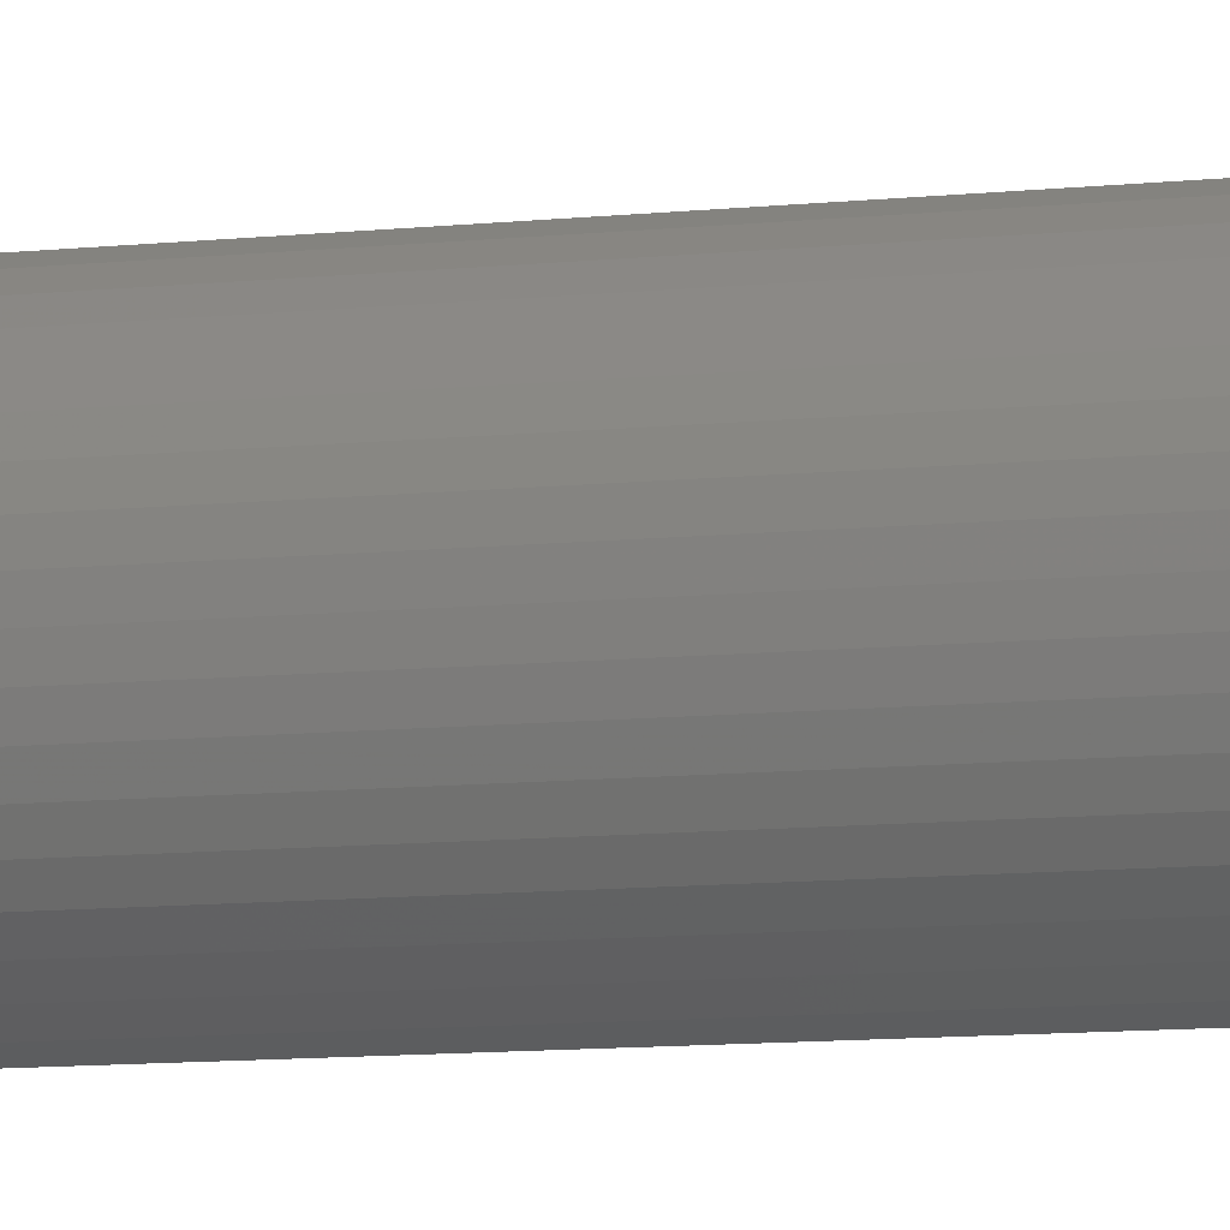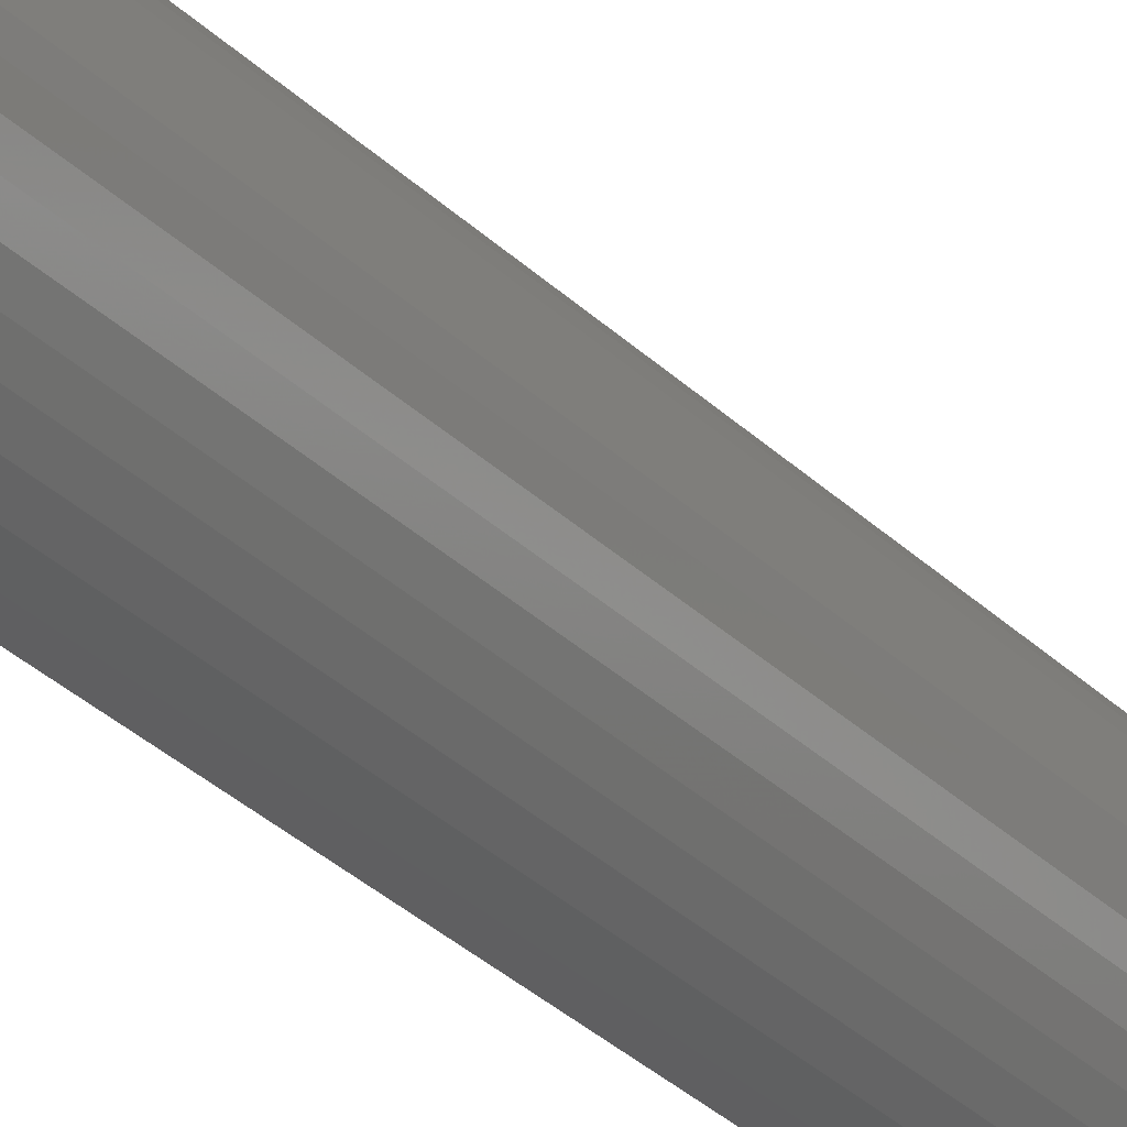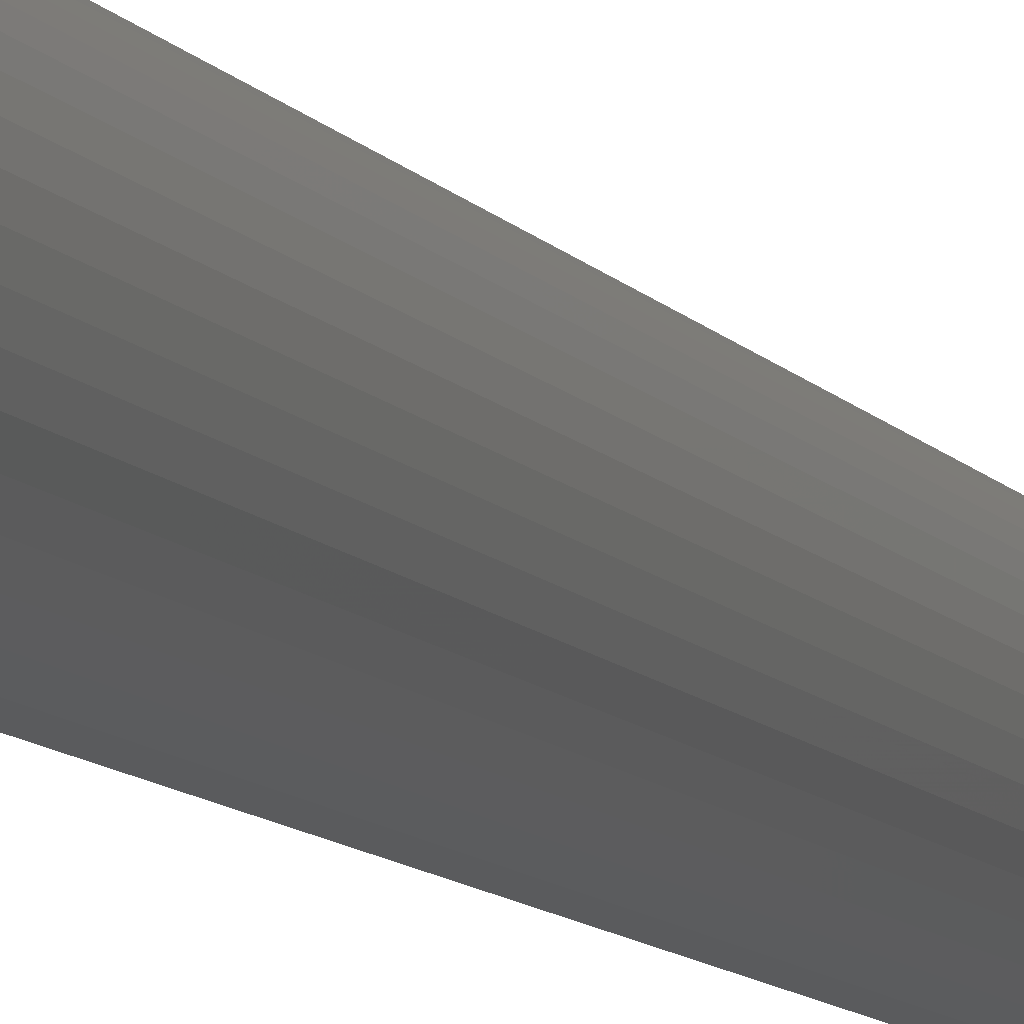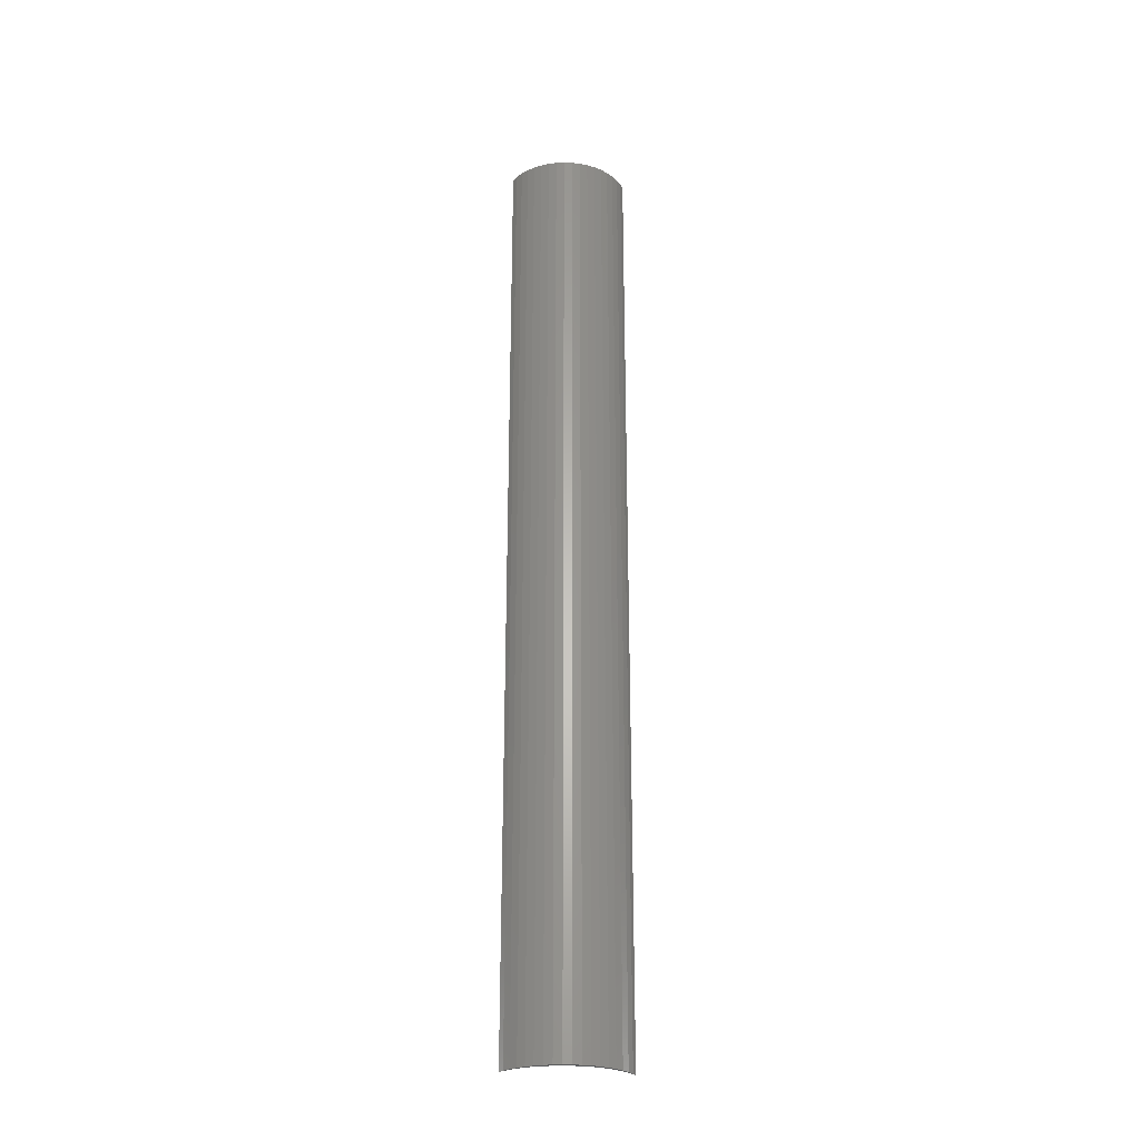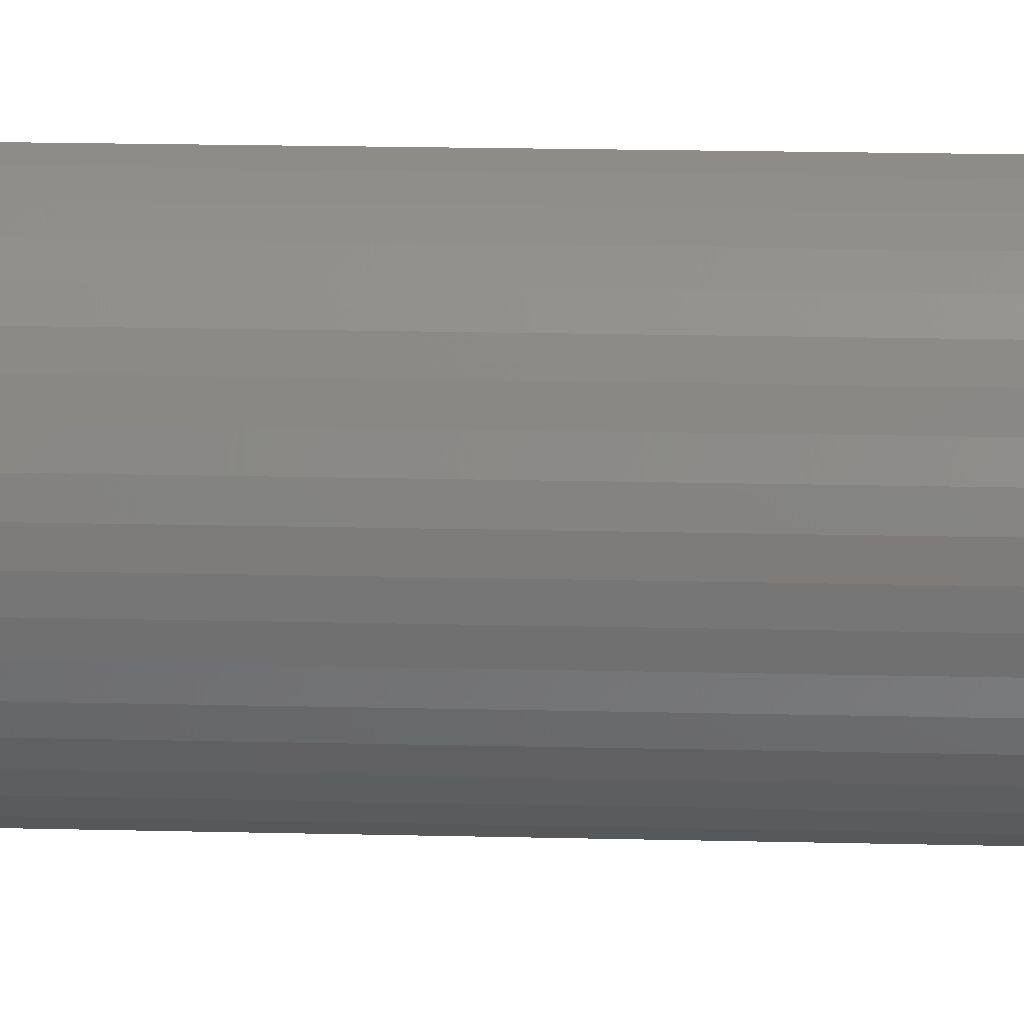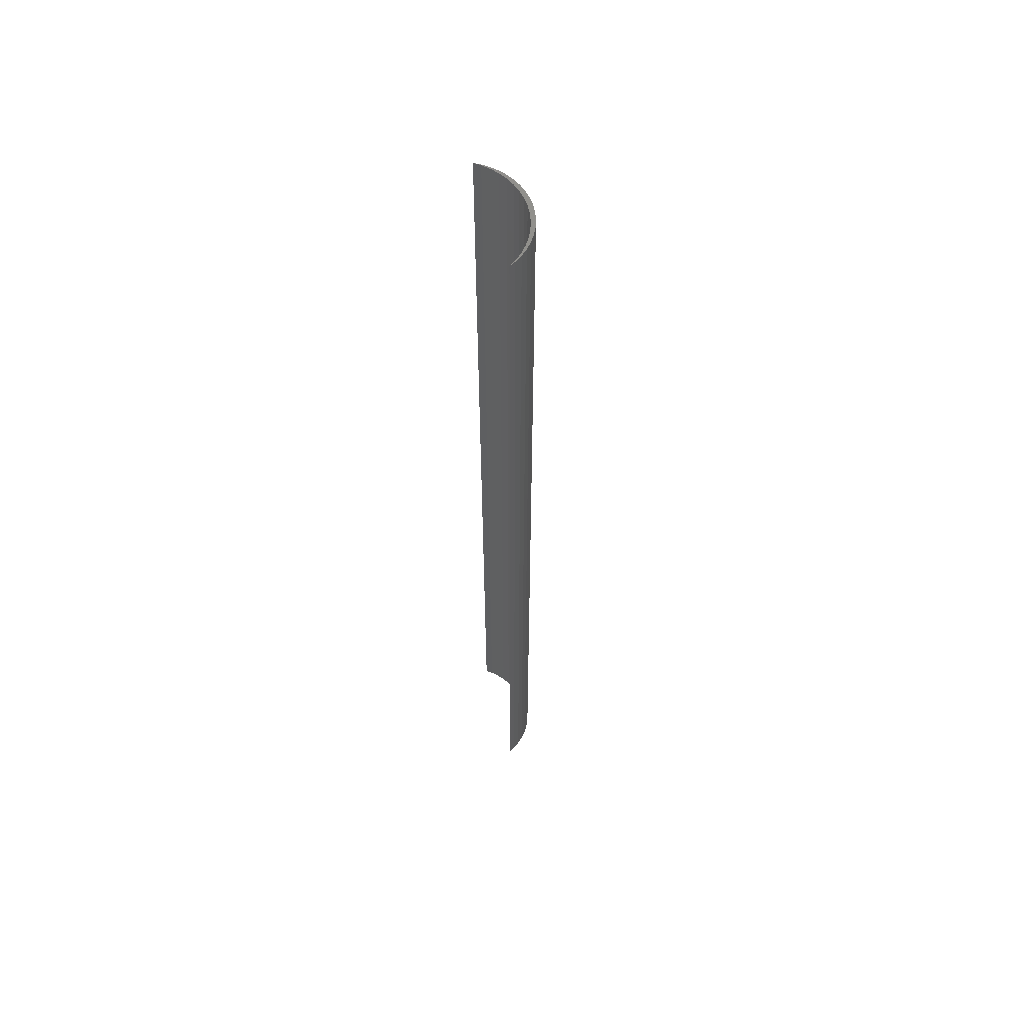
<metadata>
{"format":"stl","ext":"stl","renderer":"f3d","projection":"perspective","resolution":1024,"background":"white","views":[{"elev":-6.2,"azim":113.8,"up":"+Y"},{"elev":-24.6,"azim":30.4,"up":"+Y"},{"elev":-7.7,"azim":16.8,"up":"+Y"},{"elev":-26.6,"azim":83.4,"up":"+Z"},{"elev":9.3,"azim":95.3,"up":"+Y"},{"elev":57.7,"azim":-15.3,"up":"+Z"}]}
</metadata>
<code>
# stl→obj: 68 verts, 132 faces
v 7 0 100
v 6.945 0.8773 0
v 6.945 0.8773 100
v 7 0 0
v 5.103 4.792 0
v 4.462 5.394 100
v 5.103 4.792 100
v 4.462 5.394 0
v 6.508 2.577 100
v 6.134 3.372 0
v 6.134 3.372 100
v 6.508 2.577 0
v 6.78 1.741 0
v 6.78 1.741 100
v 3.751 5.91 0
v 3.13 6.252 100
v 3.751 5.91 100
v 3.13 6.252 0
v 5.663 4.114 100
v 5.663 4.114 0
v 6.5 0 100
v 6.441 0.94 100
v 6.945 -0.8773 100
v 6.264 1.865 100
v 6.441 -0.94 100
v 6.78 -1.741 100
v 5.973 2.761 100
v 5.572 3.613 100
v 5.068 4.408 100
v 4.467 5.134 100
v 3.781 5.779 100
v 6.264 -1.865 100
v 6.508 -2.577 100
v 5.973 -2.761 100
v 6.134 -3.372 100
v 5.572 -3.613 100
v 5.663 -4.114 100
v 5.068 -4.408 100
v 5.103 -4.792 100
v 4.467 -5.134 100
v 4.462 -5.394 100
v 3.781 -5.779 100
v 3.751 -5.91 100
v 3.13 -6.252 100
v 6.945 -0.8773 0
v 6.508 -2.577 0
v 6.134 -3.372 0
v 6.5 0 0
v 6.441 -0.94 0
v 6.78 -1.741 0
v 6.264 -1.865 0
v 6.441 0.94 0
v 5.973 -2.761 0
v 5.572 -3.613 0
v 5.663 -4.114 0
v 5.068 -4.408 0
v 5.103 -4.792 0
v 4.467 -5.134 0
v 4.462 -5.394 0
v 3.781 -5.779 0
v 3.751 -5.91 0
v 3.13 -6.252 0
v 6.264 1.865 0
v 5.973 2.761 0
v 5.572 3.613 0
v 5.068 4.408 0
v 4.467 5.134 0
v 3.781 5.779 0
f 1 2 3
f 2 1 4
f 5 6 7
f 6 5 8
f 9 10 11
f 10 9 12
f 3 13 14
f 13 3 2
f 15 16 17
f 16 15 18
f 14 12 9
f 12 14 13
f 19 5 7
f 5 19 20
f 11 20 19
f 20 11 10
f 8 17 6
f 17 8 15
f 21 1 3
f 22 3 14
f 1 21 23
f 24 14 9
f 25 23 21
f 23 25 26
f 3 22 21
f 14 24 22
f 27 9 11
f 9 27 24
f 28 11 19
f 11 28 27
f 29 19 7
f 19 29 28
f 7 30 29
f 6 30 7
f 6 31 30
f 17 31 6
f 31 17 16
f 32 26 25
f 26 32 33
f 34 33 32
f 33 34 35
f 36 35 34
f 35 36 37
f 38 37 36
f 37 38 39
f 40 39 38
f 40 41 39
f 42 41 40
f 42 43 41
f 43 42 44
f 23 4 1
f 4 23 45
f 35 46 33
f 46 35 47
f 48 4 45
f 49 45 50
f 4 48 2
f 51 50 46
f 52 2 48
f 2 52 13
f 45 49 48
f 50 51 49
f 53 46 47
f 46 53 51
f 54 47 55
f 47 54 53
f 56 55 57
f 55 56 54
f 57 58 56
f 59 58 57
f 59 60 58
f 61 60 59
f 60 61 62
f 63 13 52
f 13 63 12
f 64 12 63
f 12 64 10
f 65 10 64
f 10 65 20
f 66 20 65
f 20 66 5
f 67 5 66
f 67 8 5
f 68 8 67
f 68 15 8
f 15 68 18
f 62 43 44
f 43 62 61
f 33 50 26
f 50 33 46
f 59 39 41
f 39 59 57
f 26 45 23
f 45 26 50
f 37 47 35
f 47 37 55
f 39 55 37
f 55 39 57
f 61 41 43
f 41 61 59
f 64 28 65
f 28 64 27
f 65 29 66
f 29 65 28
f 49 21 48
f 21 49 25
f 68 30 31
f 30 68 67
f 48 22 52
f 22 48 21
f 54 34 53
f 34 54 36
f 52 24 63
f 24 52 22
f 63 27 64
f 27 63 24
f 66 30 67
f 30 66 29
f 18 31 16
f 31 18 68
f 51 25 49
f 25 51 32
f 58 42 40
f 42 58 60
f 53 32 51
f 32 53 34
f 60 44 42
f 44 60 62
f 58 38 56
f 38 58 40
f 56 36 54
f 36 56 38

</code>
